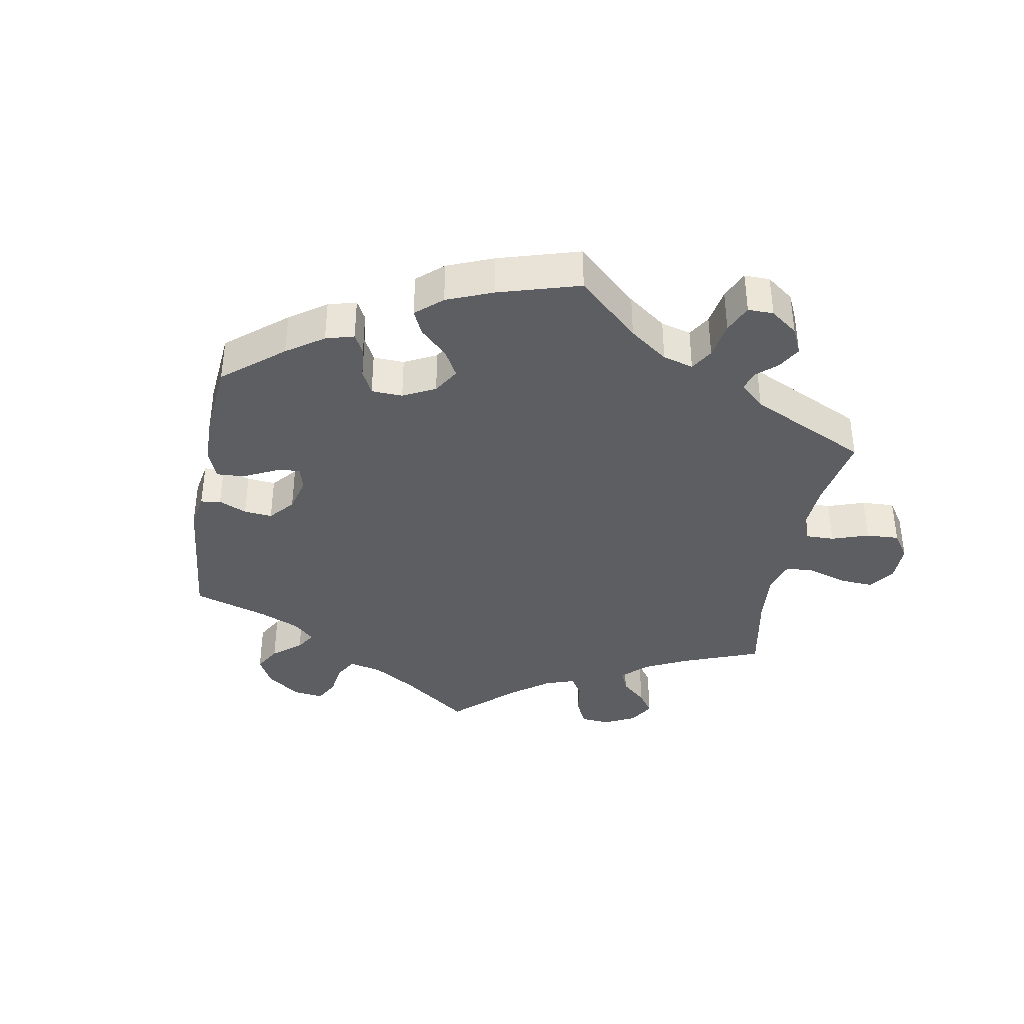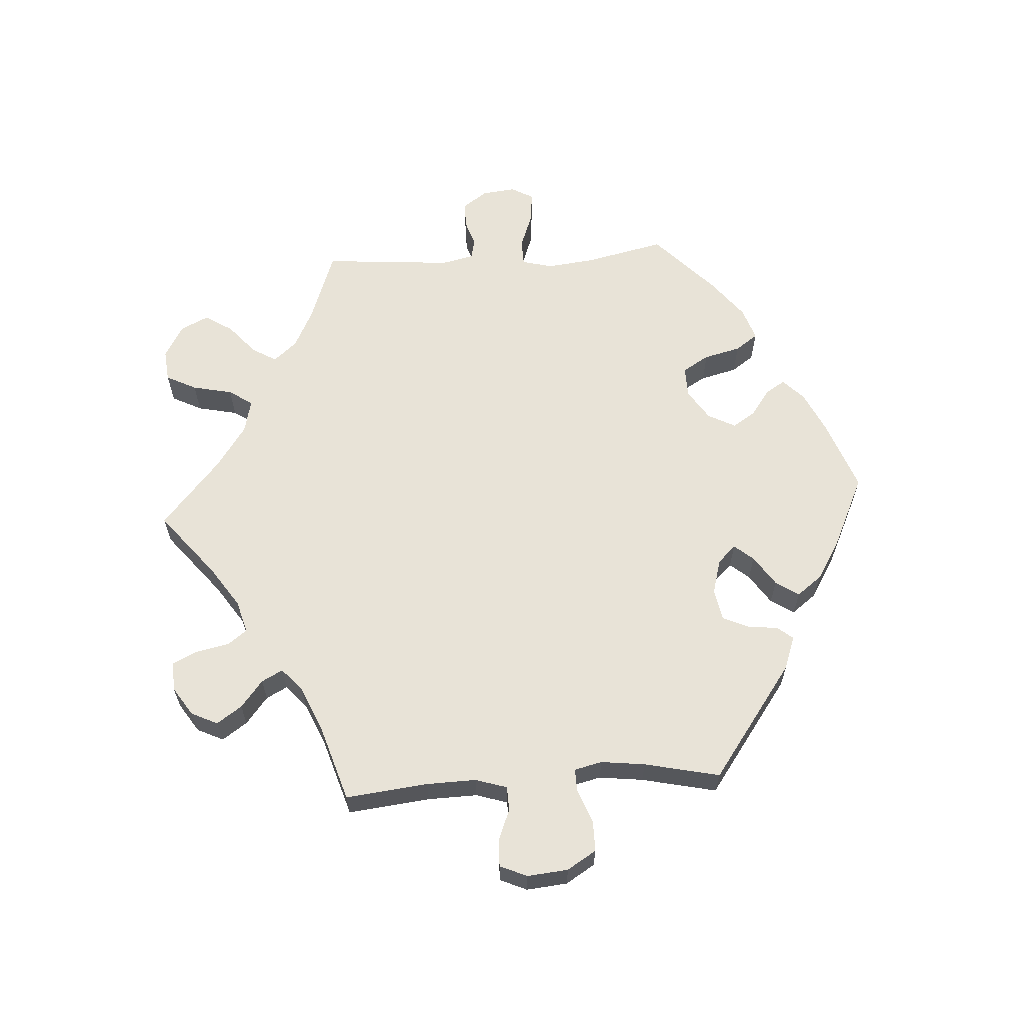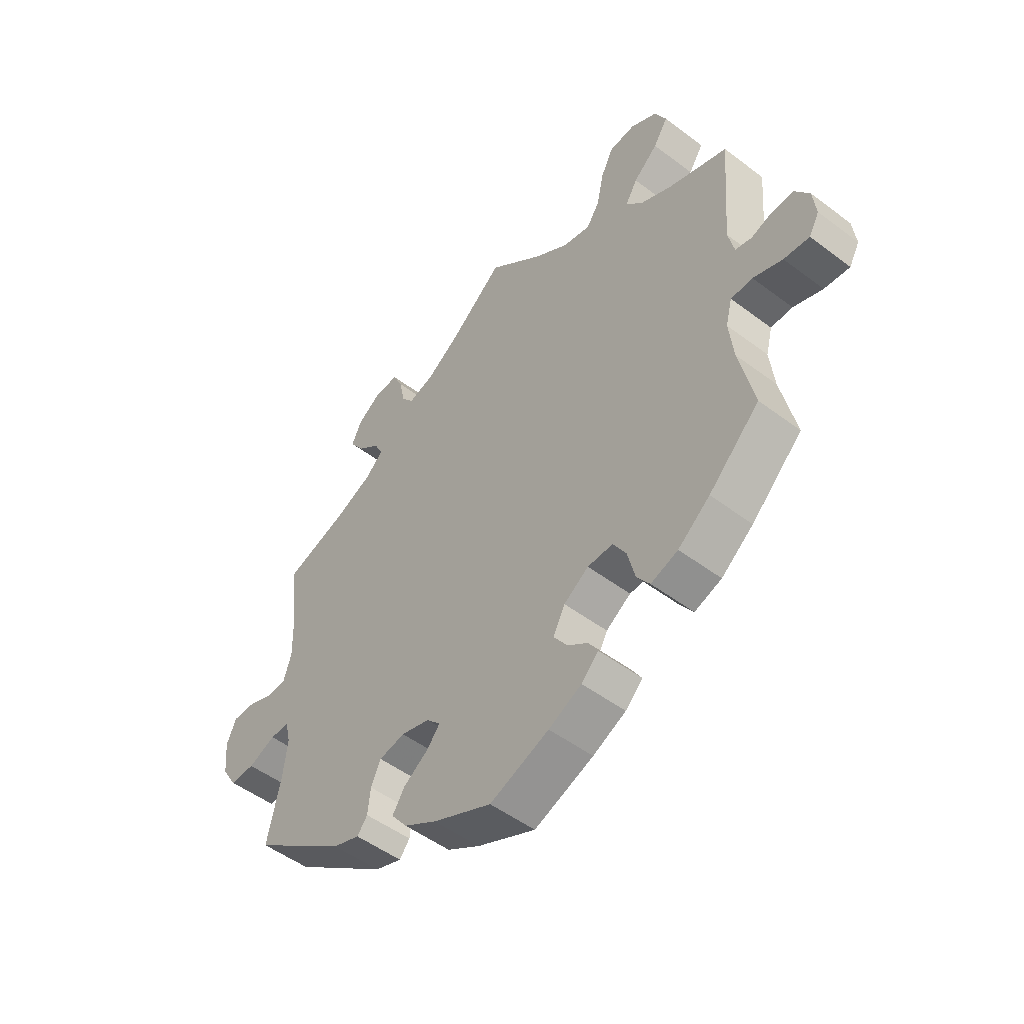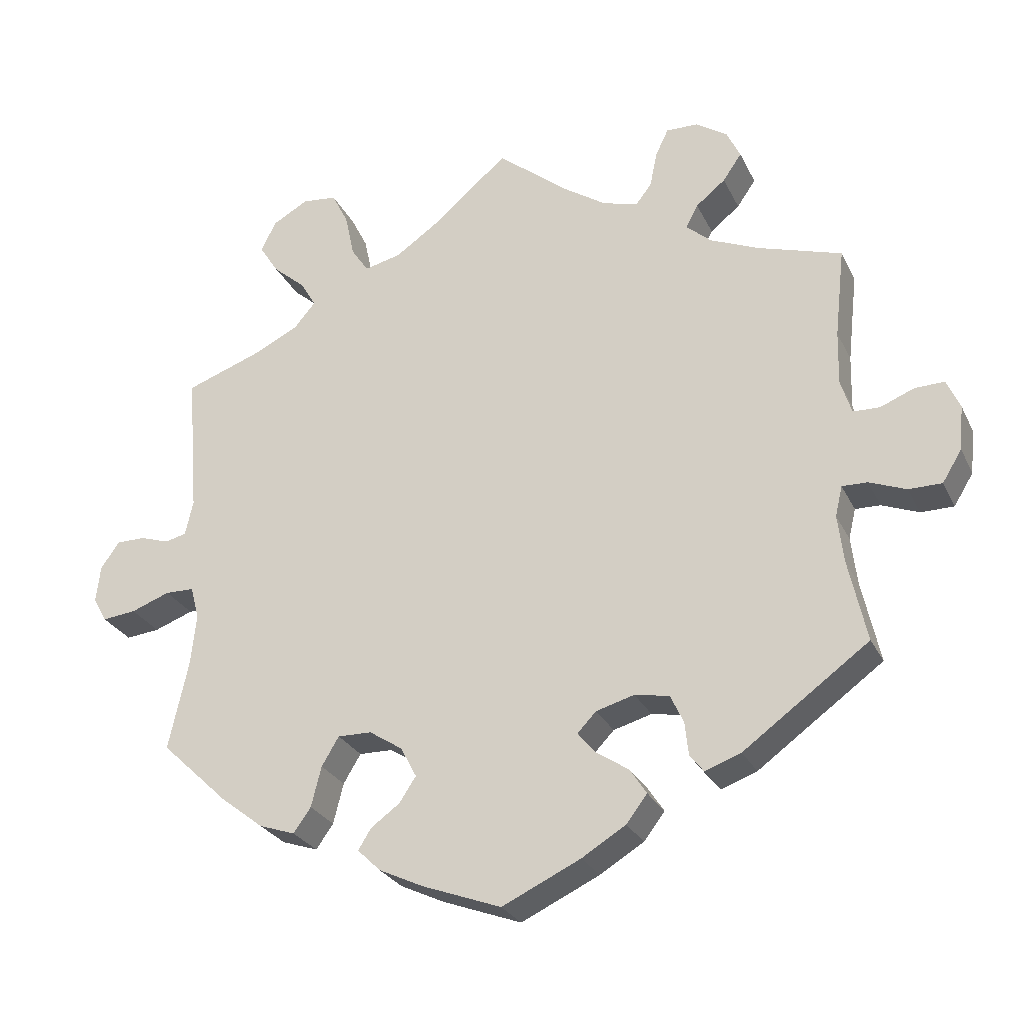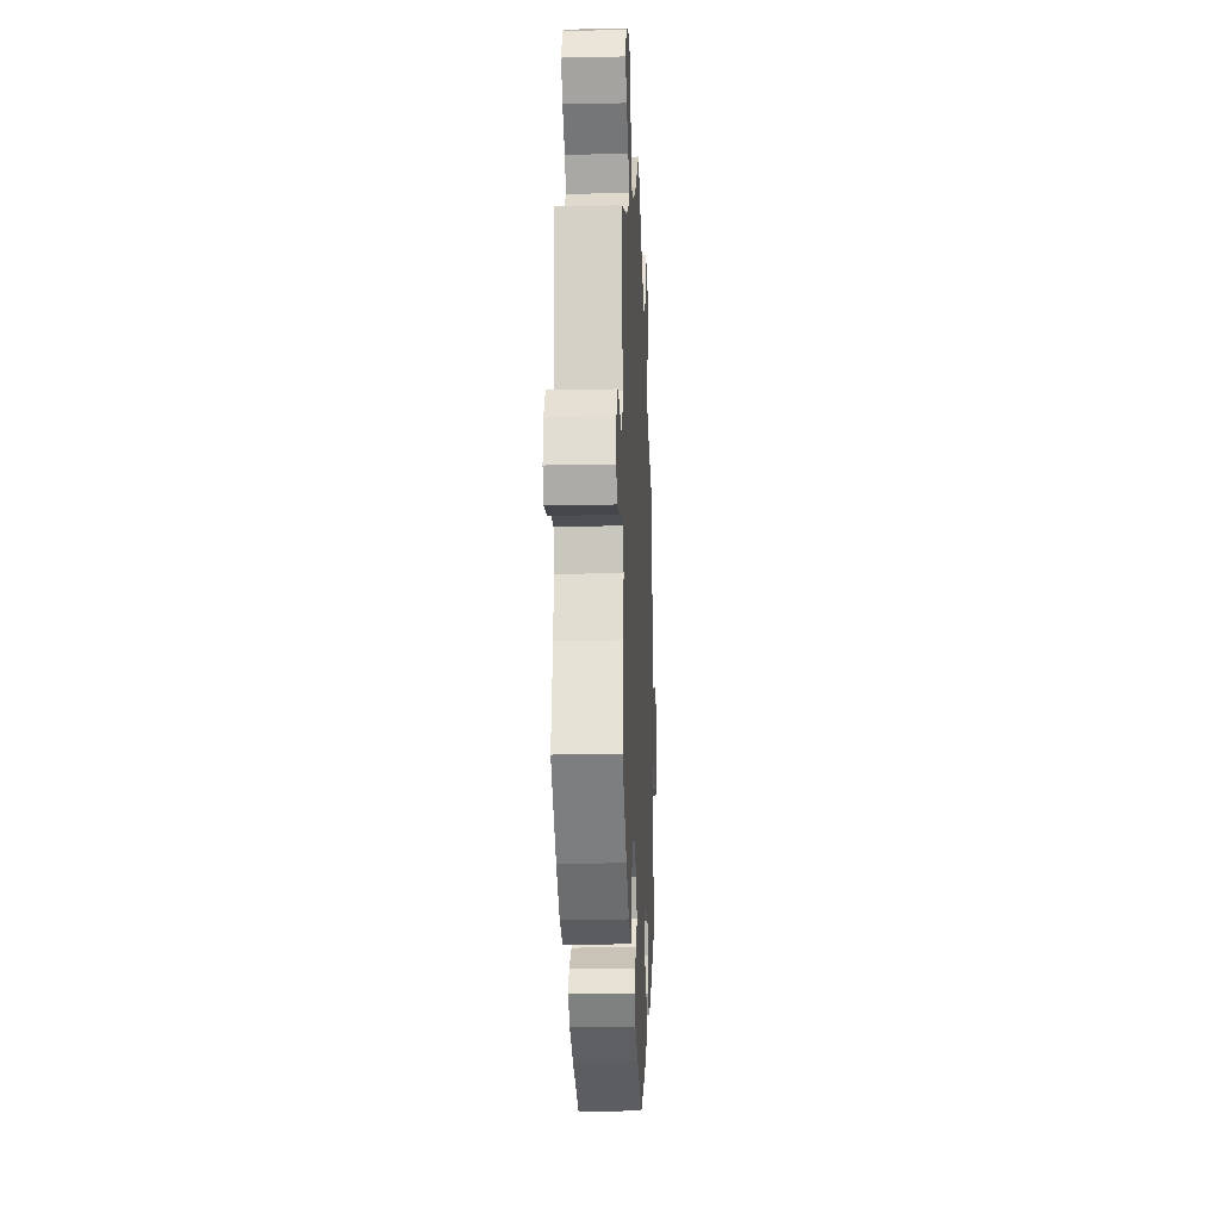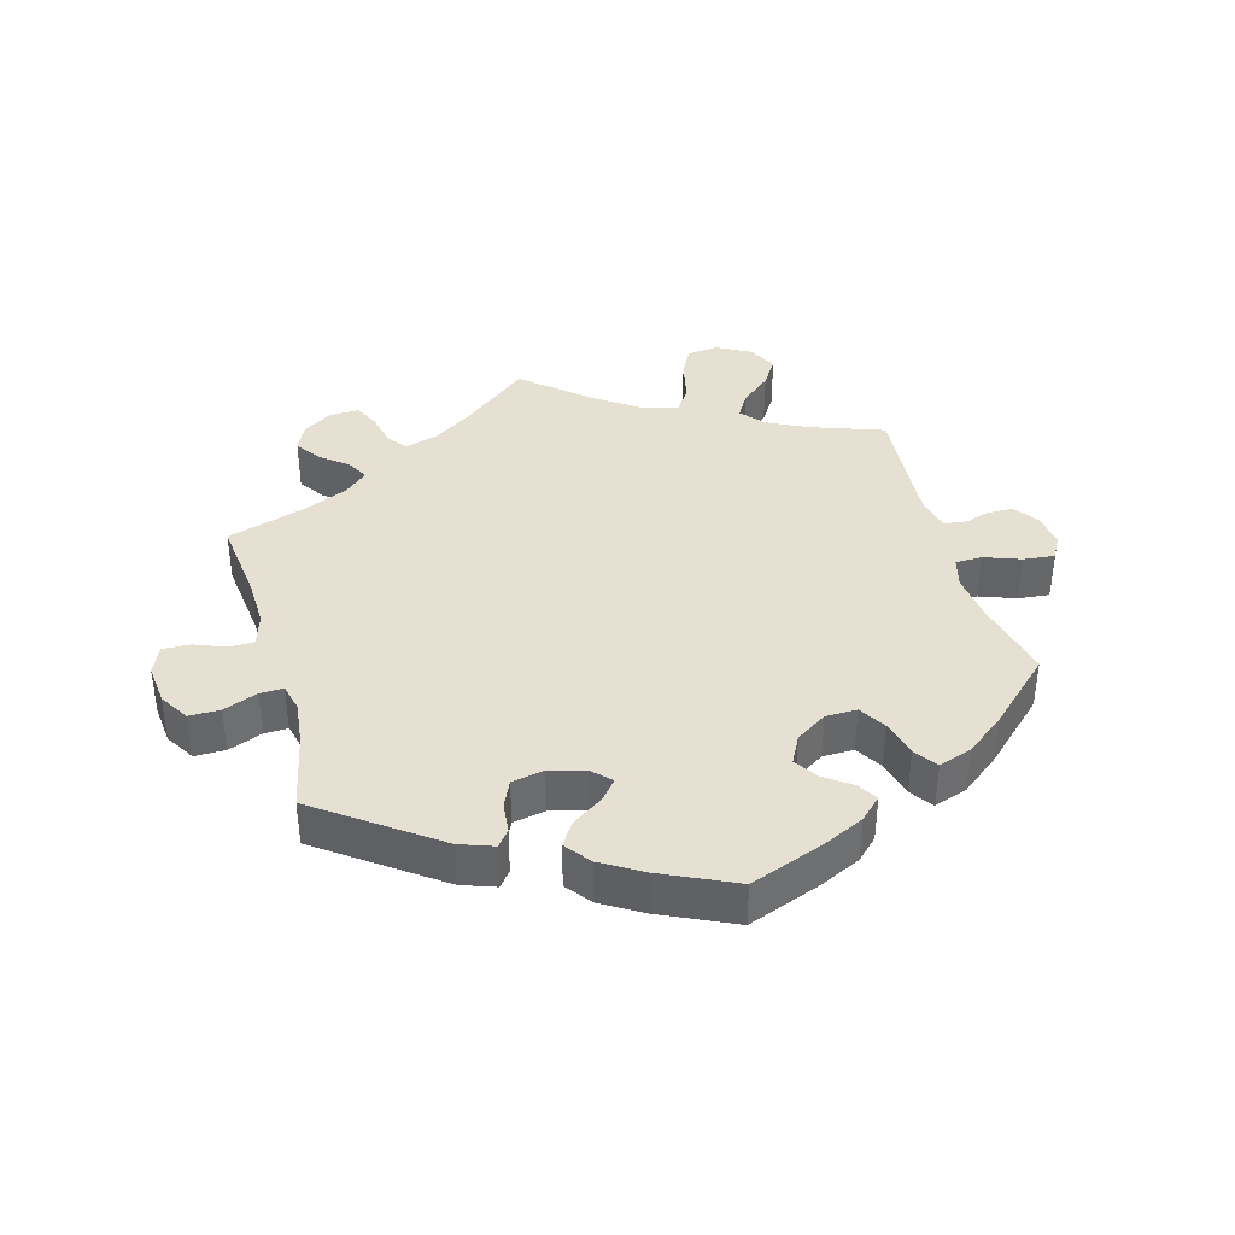
<metadata>
{"format":"obj","ext":"obj","renderer":"f3d","projection":"perspective","resolution":1024,"background":"white","views":[{"elev":-38.2,"azim":-130.3,"up":"+Y"},{"elev":62.4,"azim":86.4,"up":"+Y"},{"elev":-50.6,"azim":-129.5,"up":"+Z"},{"elev":-27.1,"azim":21.5,"up":"+Z"},{"elev":-16.1,"azim":-87.4,"up":"+Z"},{"elev":38.5,"azim":164.3,"up":"+Y"}]}
</metadata>
<code>
v 0.098 0.07 0.498
v 0.159 0.07 0.457
v 0.208 0.07 0.443
v 0.23 0.07 0.472
v 0.24 0.07 0.521
v 0.258 0.07 0.559
v 0.302 0.07 0.558
v 0.346 0.07 0.529
v 0.365 0.07 0.489
v 0.339 0.07 0.451
v 0.298 0.07 0.418
v 0.281 0.07 0.386
v 0.316 0.07 0.355
v 0.383 0.07 0.326
v 0.5 0.07 0.289
v 0.486 0.07 0.164
v 0.484 0.07 0.089
v 0.499 0.07 0.041
v 0.536 0.07 0.04
v 0.583 0.07 0.059
v 0.624 0.07 0.06
v 0.642 0.07 0.019
v 0.636 0.07 -0.043
v 0.609 0.07 -0.087
v 0.563 0.07 -0.087
v 0.512 0.07 -0.067
v 0.477 0.07 -0.066
v 0.467 0.07 -0.108
v 0.475 0.07 -0.175
v 0.5 0.07 -0.289
v 0.326 0.07 -0.415
v 0.276 0.07 -0.433
v 0.257 0.07 -0.409
v 0.252 0.07 -0.363
v 0.234 0.07 -0.324
v 0.186 0.07 -0.315
v 0.133 0.07 -0.33
v 0.107 0.07 -0.357
v 0.131 0.07 -0.386
v 0.177 0.07 -0.417
v 0.2 0.07 -0.452
v 0.171 0.07 -0.49
v 0.11 0.07 -0.527
v 0.001 0.07 -0.578
v -0.109 0.07 -0.537
v -0.17 0.07 -0.508
v -0.202 0.07 -0.477
v -0.184 0.07 -0.448
v -0.144 0.07 -0.419
v -0.121 0.07 -0.384
v -0.143 0.07 -0.342
v -0.189 0.07 -0.312
v -0.236 0.07 -0.311
v -0.26 0.07 -0.351
v -0.274 0.07 -0.407
v -0.298 0.07 -0.441
v -0.348 0.07 -0.424
v -0.407 0.07 -0.378
v -0.501 0.07 -0.289
v -0.474 0.07 -0.167
v -0.466 0.07 -0.095
v -0.478 0.07 -0.049
v -0.518 0.07 -0.048
v -0.572 0.07 -0.068
v -0.619 0.07 -0.073
v -0.638 0.07 -0.039
v -0.632 0.07 0.012
v -0.606 0.07 0.049
v -0.566 0.07 0.049
v -0.526 0.07 0.036
v -0.496 0.07 0.043
v -0.485 0.07 0.092
v -0.501 0.07 0.289
v -0.392 0.07 0.328
v -0.332 0.07 0.358
v -0.302 0.07 0.393
v -0.324 0.07 0.43
v -0.369 0.07 0.469
v -0.396 0.07 0.511
v -0.375 0.07 0.554
v -0.325 0.07 0.582
v -0.277 0.07 0.577
v -0.254 0.07 0.531
v -0.241 0.07 0.47
v -0.217 0.07 0.434
v -0.166 0.07 0.446
v -0.101 0.07 0.491
v 0 0.07 0.578
v 0.098 0 0.498
v 0.159 0 0.457
v 0.208 0 0.443
v 0.23 0 0.472
v 0.24 0 0.521
v 0.258 0 0.559
v 0.302 0 0.558
v 0.346 0 0.529
v 0.365 0 0.489
v 0.339 0 0.451
v 0.298 0 0.418
v 0.281 0 0.386
v 0.316 0 0.355
v 0.383 0 0.326
v 0.5 0 0.289
v 0.486 0 0.164
v 0.484 0 0.089
v 0.499 0 0.041
v 0.536 0 0.04
v 0.583 0 0.059
v 0.624 0 0.06
v 0.642 0 0.019
v 0.636 0 -0.043
v 0.609 0 -0.087
v 0.563 0 -0.087
v 0.512 0 -0.067
v 0.477 0 -0.066
v 0.467 0 -0.108
v 0.475 0 -0.175
v 0.5 0 -0.289
v 0.326 0 -0.415
v 0.276 0 -0.433
v 0.257 0 -0.409
v 0.252 0 -0.363
v 0.234 0 -0.324
v 0.186 0 -0.315
v 0.133 0 -0.33
v 0.107 0 -0.357
v 0.131 0 -0.386
v 0.177 0 -0.417
v 0.2 0 -0.452
v 0.171 0 -0.49
v 0.11 0 -0.527
v 0.001 0 -0.578
v -0.109 0 -0.537
v -0.17 0 -0.508
v -0.202 0 -0.477
v -0.184 0 -0.448
v -0.144 0 -0.419
v -0.121 0 -0.384
v -0.143 0 -0.342
v -0.189 0 -0.312
v -0.236 0 -0.311
v -0.26 0 -0.351
v -0.274 0 -0.407
v -0.298 0 -0.441
v -0.348 0 -0.424
v -0.407 0 -0.378
v -0.501 0 -0.289
v -0.474 0 -0.167
v -0.466 0 -0.095
v -0.478 0 -0.049
v -0.518 0 -0.048
v -0.572 0 -0.068
v -0.619 0 -0.073
v -0.638 0 -0.039
v -0.632 0 0.012
v -0.606 0 0.049
v -0.566 0 0.049
v -0.526 0 0.036
v -0.496 0 0.043
v -0.485 0 0.092
v -0.501 0 0.289
v -0.392 0 0.328
v -0.332 0 0.358
v -0.302 0 0.393
v -0.324 0 0.43
v -0.369 0 0.469
v -0.396 0 0.511
v -0.375 0 0.554
v -0.325 0 0.582
v -0.277 0 0.577
v -0.254 0 0.531
v -0.241 0 0.47
v -0.217 0 0.434
v -0.166 0 0.446
v -0.101 0 0.491
v 0 0 0.578
f 87 88 1
f 86 87 1 2
f 85 86 2 3
f 81 82 83 84
f 81 84 85
f 80 81 85
f 77 78 79 80
f 76 77 80 85
f 75 76 85 3
f 72 73 74
f 71 72 74 75
f 67 68 69 70
f 65 66 67 70
f 63 64 65 70
f 62 63 70 71
f 61 62 71 75
f 57 58 59 60
f 54 55 56 57
f 53 54 57 60
f 52 53 60 61
f 46 47 48 49
f 46 49 50
f 45 46 50
f 44 45 50
f 43 44 50 51
f 39 40 41 42
f 38 39 42 43
f 31 32 33 34
f 29 30 31 34
f 28 29 34 35
f 27 28 35 36
f 23 24 25 26
f 23 26 27
f 22 23 27
f 19 20 21 22
f 18 19 22 27
f 17 18 27 36
f 14 15 16
f 13 14 16 17
f 12 13 17 36
f 8 9 10 11
f 8 11 12
f 7 8 12
f 4 5 6 7
f 3 4 7 12
f 51 52 61 75
f 38 43 51 75
f 37 38 75 3
f 3 12 36 37
f 89 176 175
f 90 89 175 174
f 91 90 174 173
f 172 171 170 169
f 173 172 169
f 173 169 168
f 168 167 166 165
f 173 168 165 164
f 91 173 164 163
f 162 161 160
f 163 162 160 159
f 158 157 156 155
f 158 155 154 153
f 158 153 152 151
f 159 158 151 150
f 163 159 150 149
f 148 147 146 145
f 145 144 143 142
f 148 145 142 141
f 149 148 141 140
f 137 136 135 134
f 138 137 134
f 138 134 133
f 138 133 132
f 139 138 132 131
f 130 129 128 127
f 131 130 127 126
f 122 121 120 119
f 122 119 118 117
f 123 122 117 116
f 124 123 116 115
f 114 113 112 111
f 115 114 111
f 115 111 110
f 110 109 108 107
f 115 110 107 106
f 124 115 106 105
f 104 103 102
f 105 104 102 101
f 124 105 101 100
f 99 98 97 96
f 100 99 96
f 100 96 95
f 95 94 93 92
f 100 95 92 91
f 163 149 140 139
f 163 139 131 126
f 91 163 126 125
f 125 124 100 91
f 1 89 90 2
f 2 90 91 3
f 3 91 92 4
f 4 92 93 5
f 5 93 94 6
f 6 94 95 7
f 7 95 96 8
f 8 96 97 9
f 9 97 98 10
f 10 98 99 11
f 11 99 100 12
f 12 100 101 13
f 13 101 102 14
f 14 102 103 15
f 15 103 104 16
f 16 104 105 17
f 17 105 106 18
f 18 106 107 19
f 19 107 108 20
f 20 108 109 21
f 21 109 110 22
f 22 110 111 23
f 23 111 112 24
f 24 112 113 25
f 25 113 114 26
f 26 114 115 27
f 27 115 116 28
f 28 116 117 29
f 29 117 118 30
f 30 118 119 31
f 31 119 120 32
f 32 120 121 33
f 33 121 122 34
f 34 122 123 35
f 35 123 124 36
f 36 124 125 37
f 37 125 126 38
f 38 126 127 39
f 39 127 128 40
f 40 128 129 41
f 41 129 130 42
f 42 130 131 43
f 43 131 132 44
f 44 132 133 45
f 45 133 134 46
f 46 134 135 47
f 47 135 136 48
f 48 136 137 49
f 49 137 138 50
f 50 138 139 51
f 51 139 140 52
f 52 140 141 53
f 53 141 142 54
f 54 142 143 55
f 55 143 144 56
f 56 144 145 57
f 57 145 146 58
f 58 146 147 59
f 59 147 148 60
f 60 148 149 61
f 61 149 150 62
f 62 150 151 63
f 63 151 152 64
f 64 152 153 65
f 65 153 154 66
f 66 154 155 67
f 67 155 156 68
f 68 156 157 69
f 69 157 158 70
f 70 158 159 71
f 71 159 160 72
f 72 160 161 73
f 73 161 162 74
f 74 162 163 75
f 75 163 164 76
f 76 164 165 77
f 77 165 166 78
f 78 166 167 79
f 79 167 168 80
f 80 168 169 81
f 81 169 170 82
f 82 170 171 83
f 83 171 172 84
f 84 172 173 85
f 85 173 174 86
f 86 174 175 87
f 87 175 176 88
f 88 176 89 1

</code>
